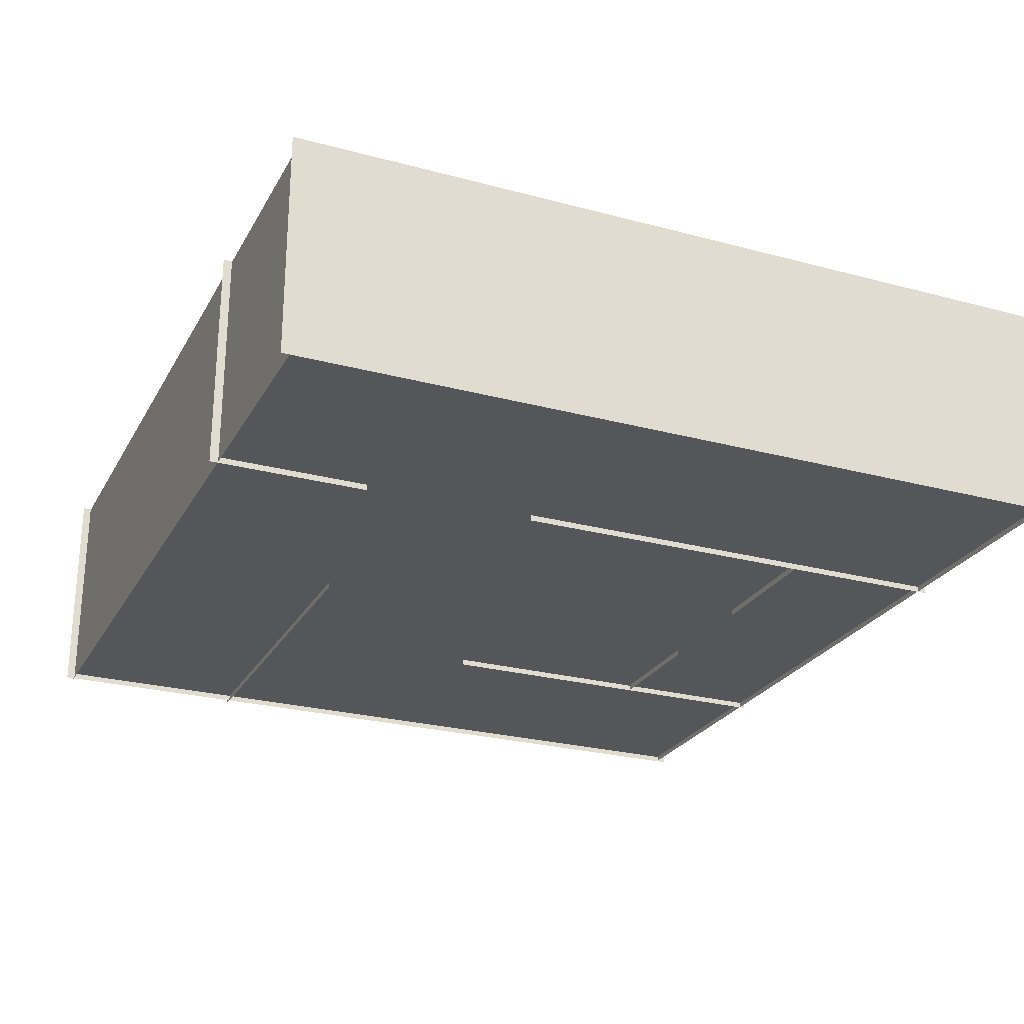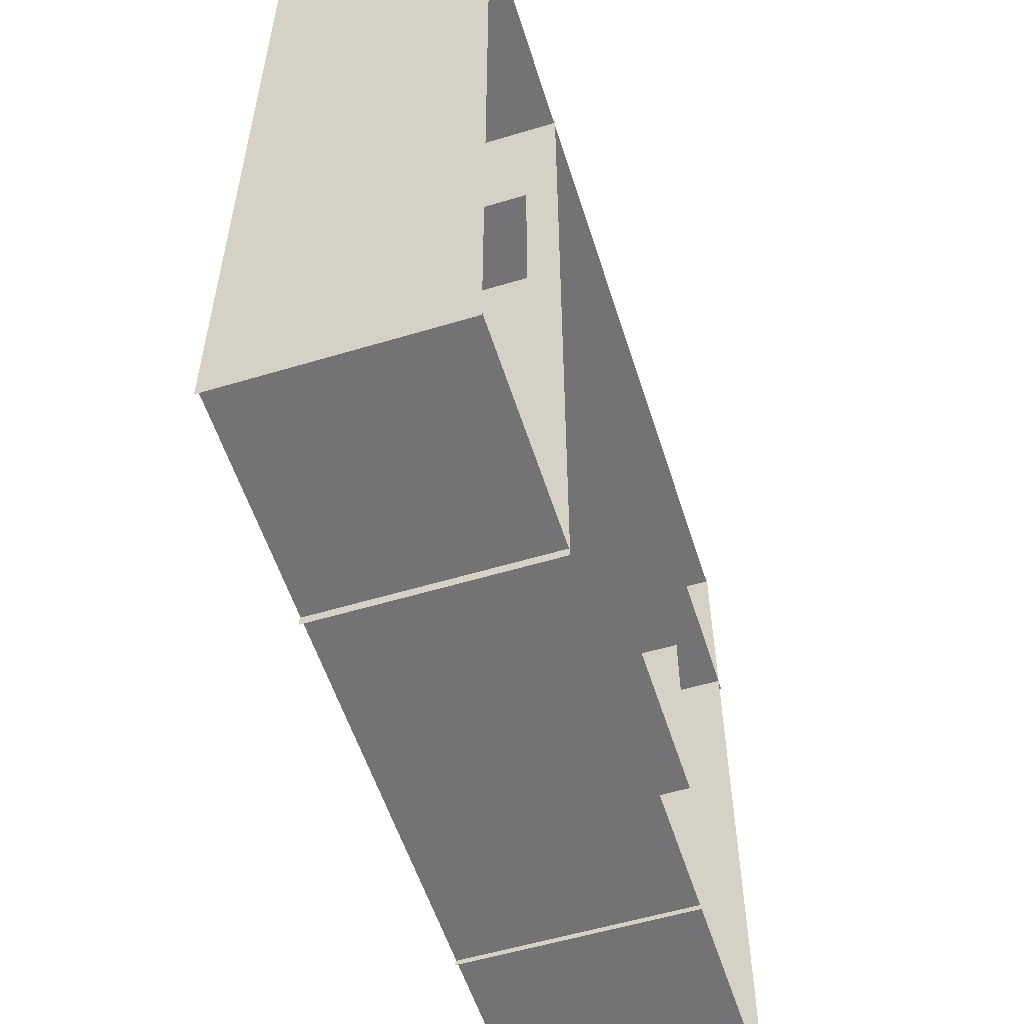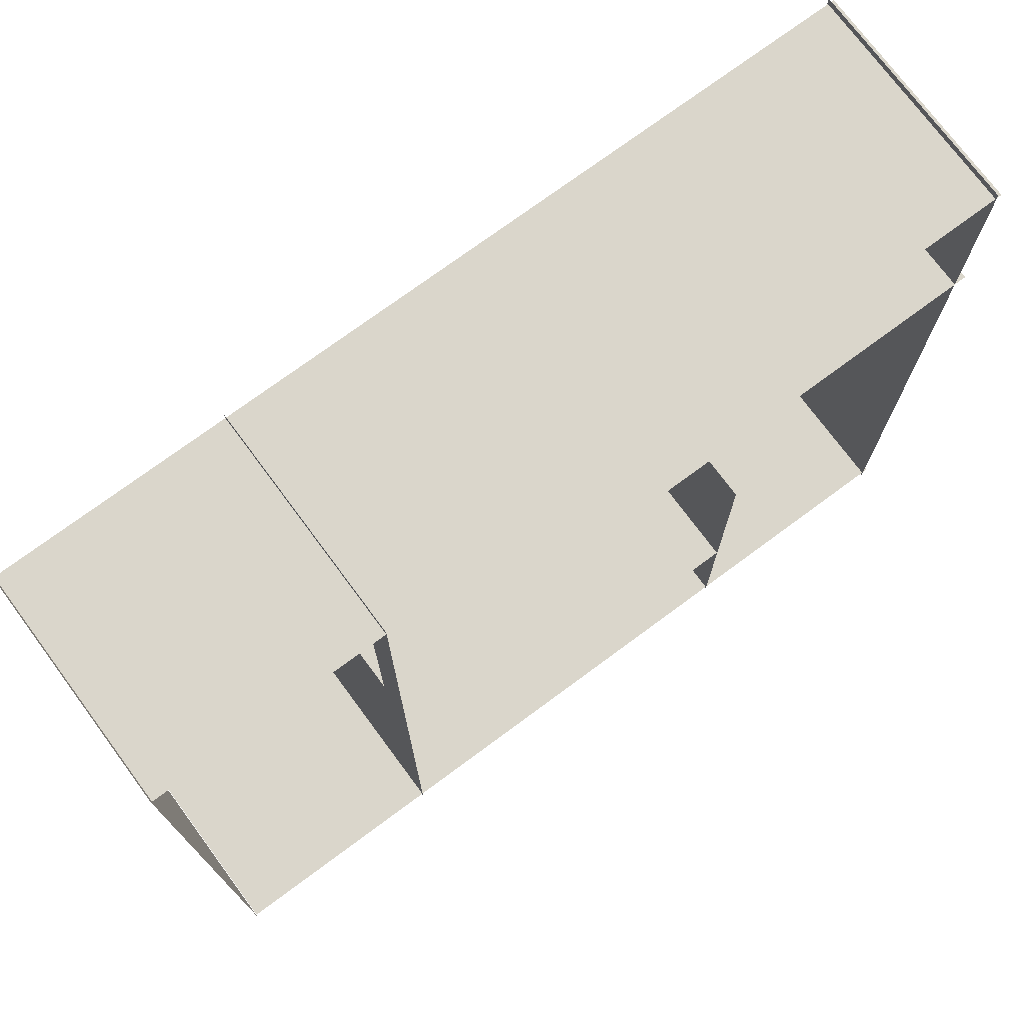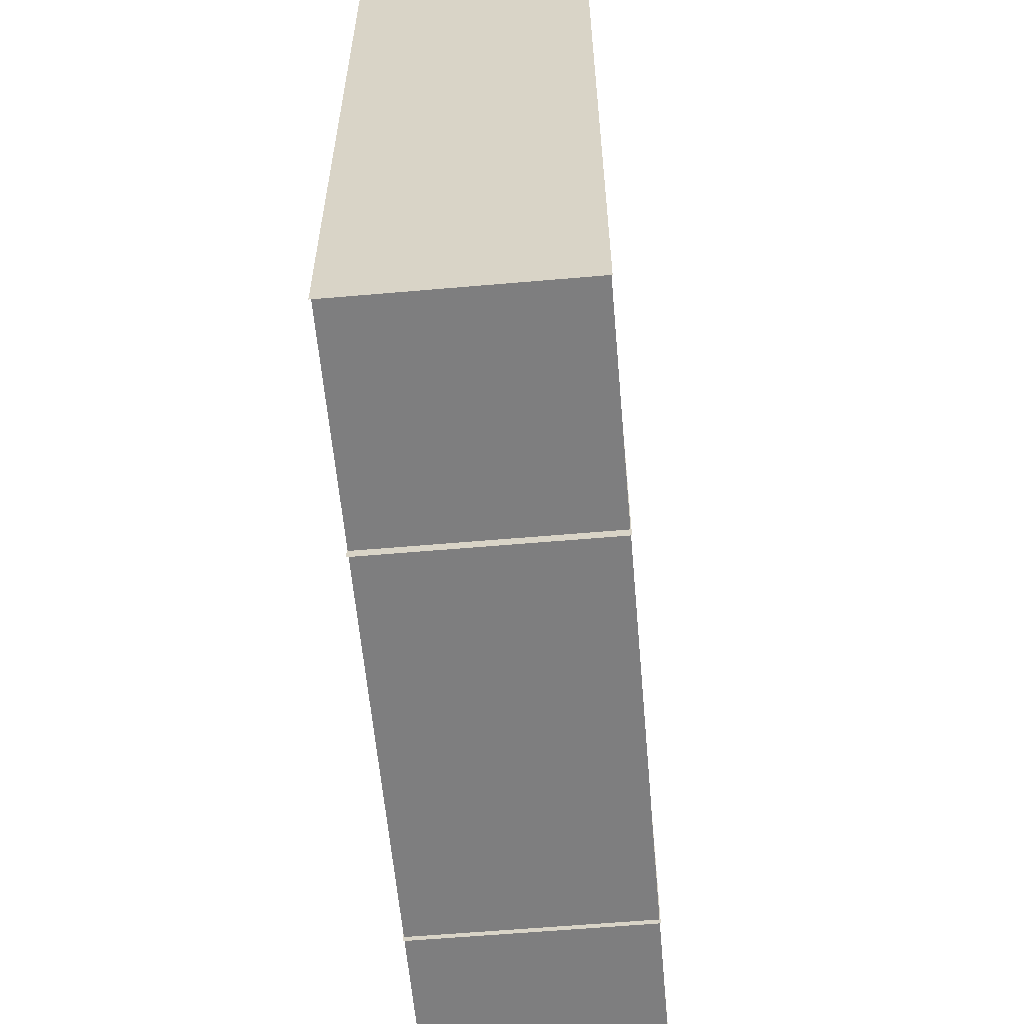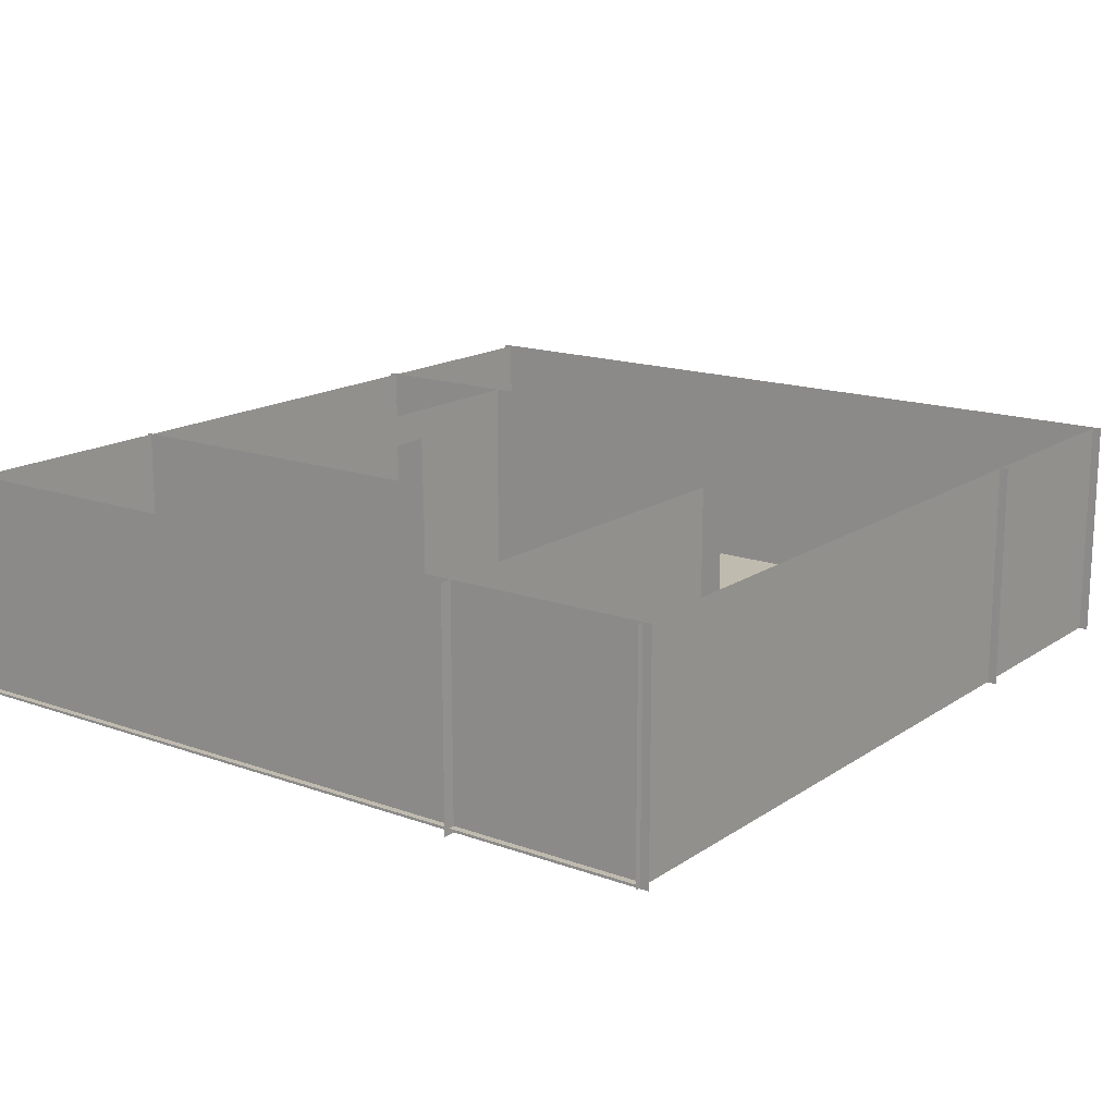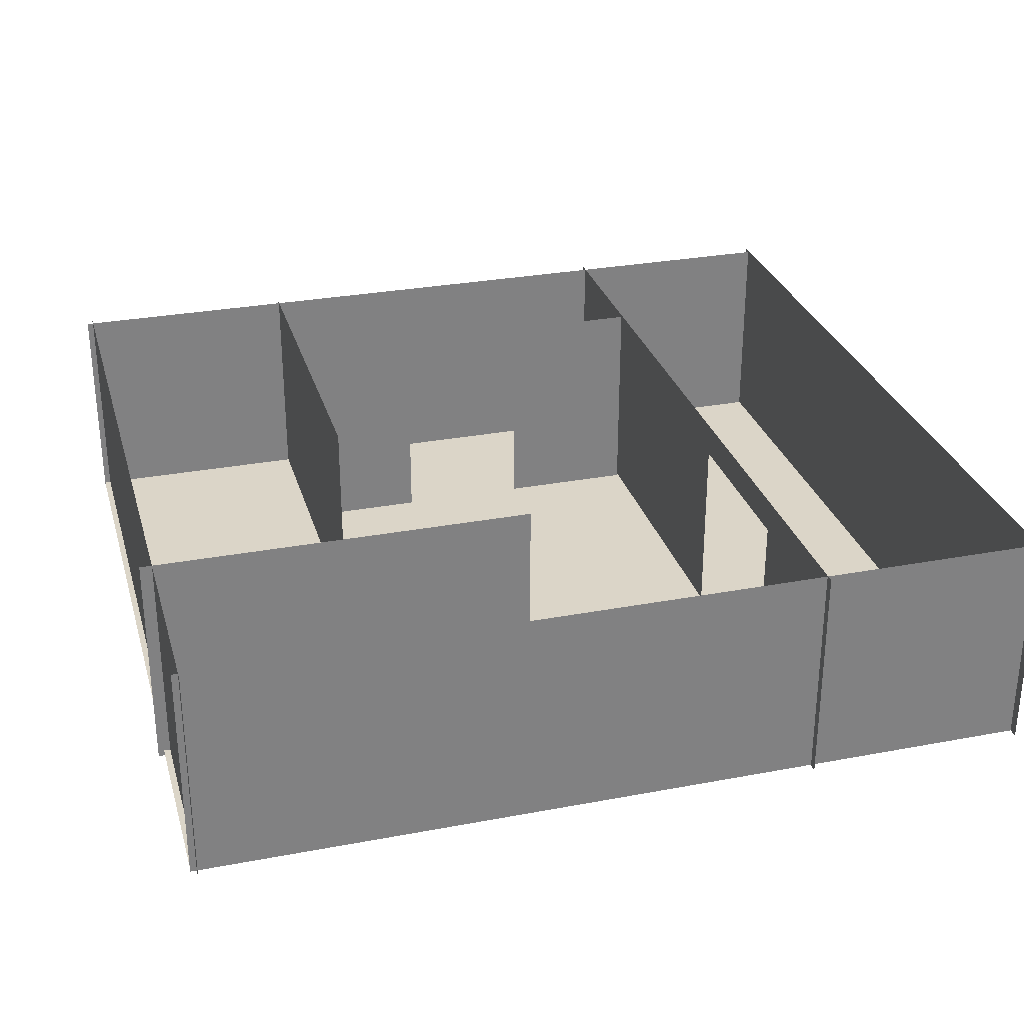
<metadata>
{"format":"obj","ext":"obj","renderer":"f3d","projection":"perspective","resolution":1024,"background":"white","views":[{"elev":-25.5,"azim":66.7,"up":"+Y"},{"elev":-56.0,"azim":107.5,"up":"+Z"},{"elev":74.1,"azim":143.5,"up":"+Z"},{"elev":-59.5,"azim":95.1,"up":"+Z"},{"elev":16.1,"azim":-53.4,"up":"+Y"},{"elev":29.5,"azim":-15.5,"up":"+Y"}]}
</metadata>
<code>
o Cube.008_Cube.010
v -5.923 3.041 2.741
v -0.527 3.041 2.741
v -5.923 -0.04055 2.741
v -0.527 -0.04055 2.741
f 2 3 4
f 2 1 3
o Cube.007_Cube.009
v -2.632 3.041 -3.26
v 2.764 3.041 -3.26
v -2.632 -0.04055 -3.26
v 2.764 -0.04055 -3.26
v 0.9003 3.041 -3.26
v -0.8983 3.041 -3.26
v -0.8983 -0.04055 -3.26
v 0.9003 -0.04055 -3.26
v 2.764 2.597 -3.26
v -2.632 2.597 -3.26
v 0.9003 2.597 -3.26
v -0.8983 2.597 -3.26
f 11 14 16
f 13 12 15
f 15 10 9
f 13 9 6
f 16 5 10
f 11 7 14
f 13 8 12
f 15 16 10
f 13 15 9
f 16 14 5
l 11 12
o Cube.006_Cube.008
v -2.642 3.041 -0.2532
v -2.642 3.041 -5.441
v -2.642 -0.04055 -0.2532
v -2.642 -0.04055 -5.441
f 20 17 18
f 20 19 17
o Cube.005_Cube.007
v 2.787 3.041 5.495
v 2.787 3.041 -5.495
v 2.787 -0.04055 5.495
v 2.787 -0.04055 -5.495
v 2.787 3.041 3.325
v 2.787 3.041 0.9335
v 2.787 -0.04055 0.9335
v 2.787 -0.04055 3.325
v 2.787 2.595 -5.495
v 2.787 2.595 5.495
v 2.787 2.595 0.9335
v 2.787 2.595 3.325
f 25 30 32
f 22 31 29
f 26 32 31
f 29 27 24
f 32 23 28
f 25 21 30
f 22 26 31
f 26 25 32
f 29 31 27
f 32 30 23
l 27 28
o Cube.004_Cube.006
v -5.756 3.041 5.495
v -5.756 3.041 -5.495
v -5.756 -0.04055 5.495
v -5.756 -0.04055 -5.495
f 34 35 36
f 34 33 35
o Cube.003_Cube.005
v 5.853 3.041 5.495
v 5.853 3.041 -5.495
v 5.853 -0.04055 5.495
v 5.853 -0.04055 -5.495
f 40 37 38
f 40 39 37
o Cube.001_Cube.004
v -5.842 -0.02933 -5.37
v -5.842 3.029 -5.37
v 5.842 -0.02933 -5.37
v 5.842 3.029 -5.37
f 42 43 44
f 42 41 43
o Cube.002_Cube.003
v -5.842 -0.02933 5.379
v -5.842 3.029 5.379
v 5.842 -0.02933 5.379
v 5.842 3.029 5.379
f 48 45 46
f 48 47 45
o Cube_Cube.001
v -5.842 0.04068 5.36
v -5.842 0.04068 -5.36
v 5.842 0.04068 5.36
v 5.842 0.04068 -5.36
f 50 51 52
f 50 49 51

</code>
